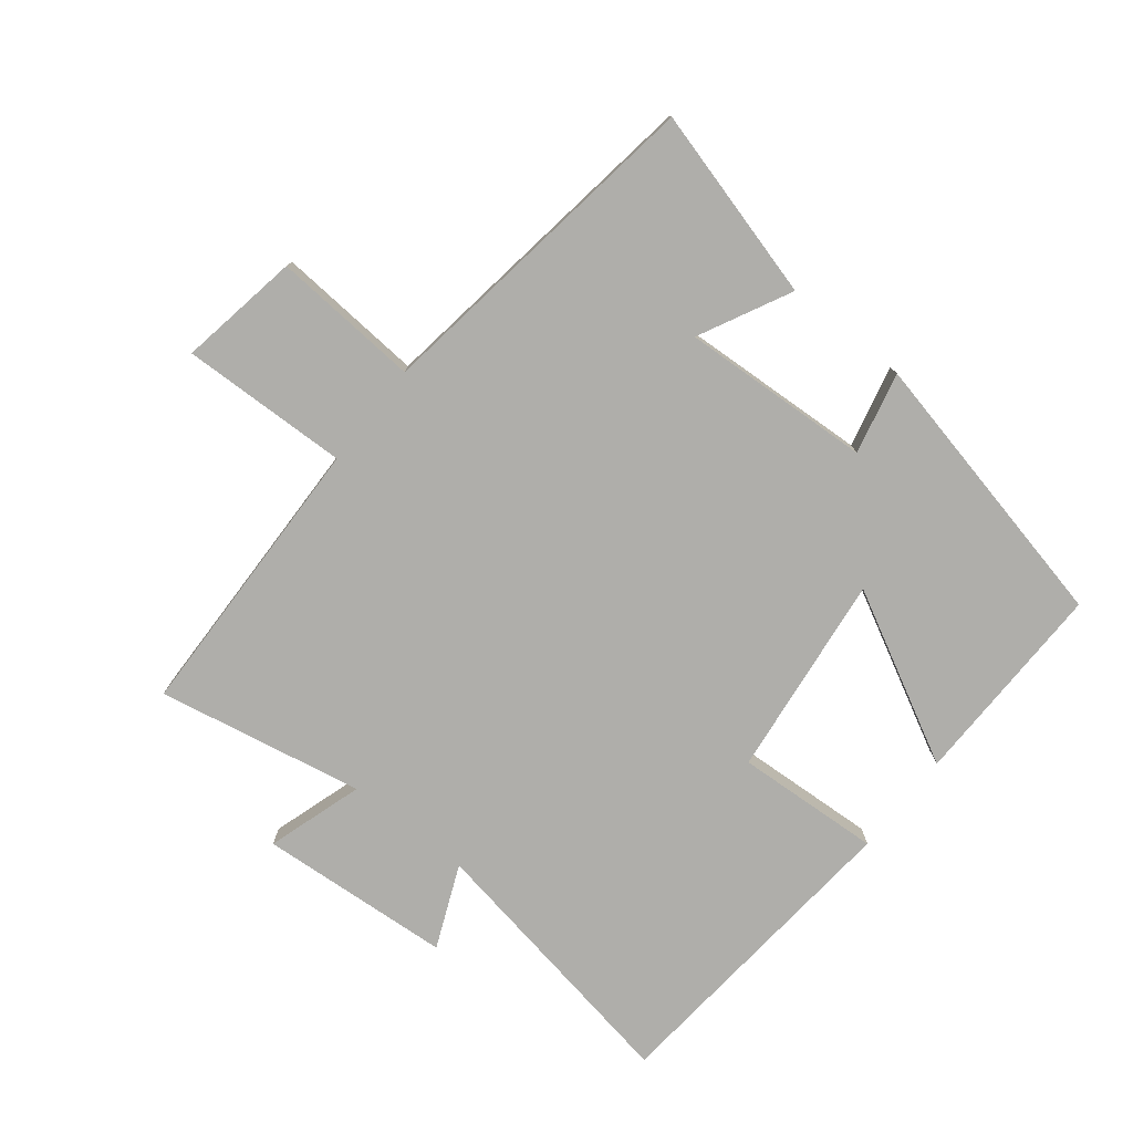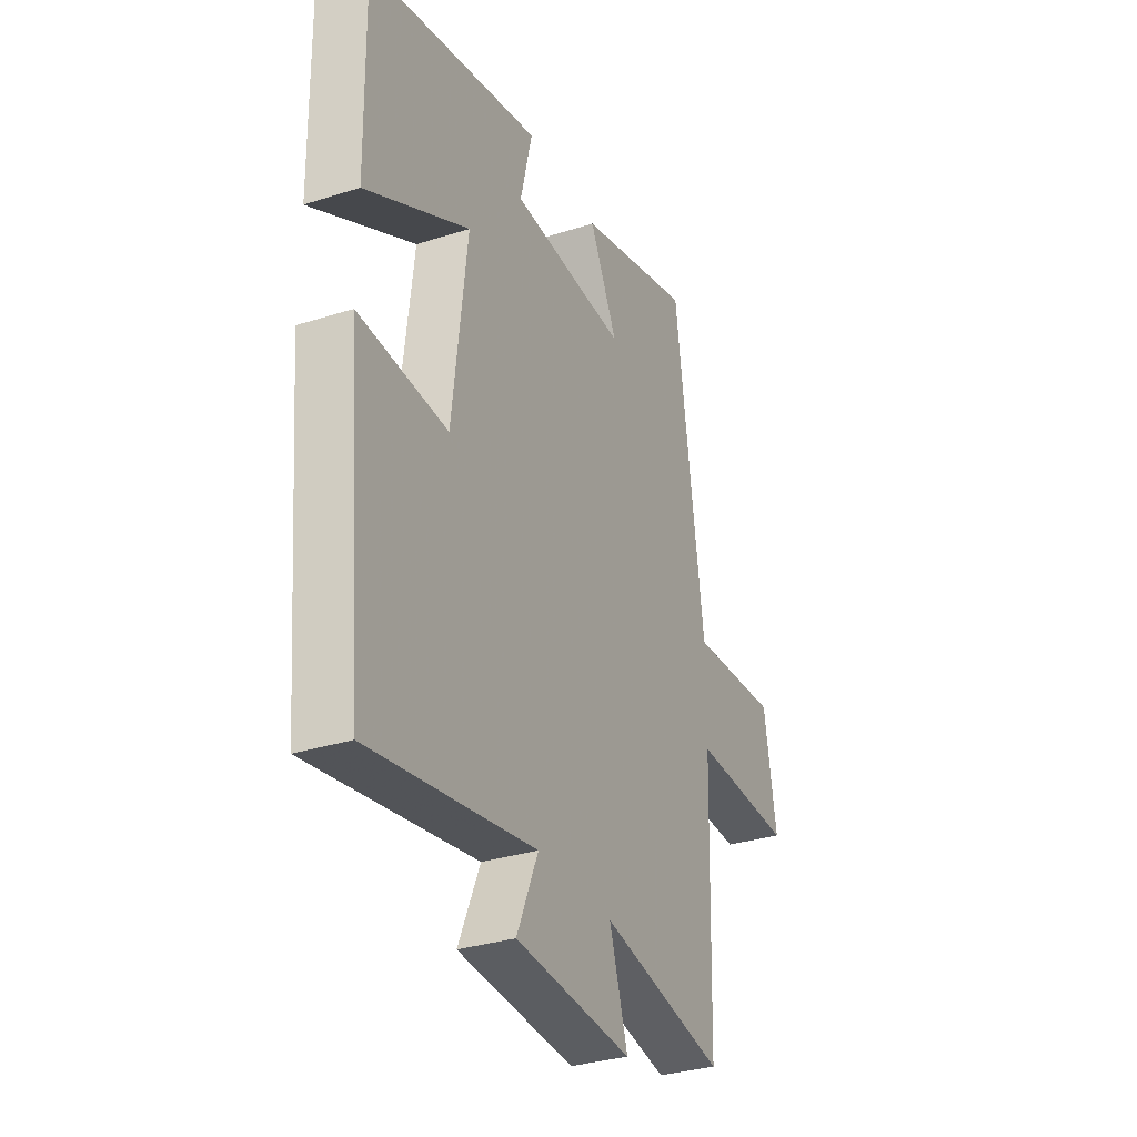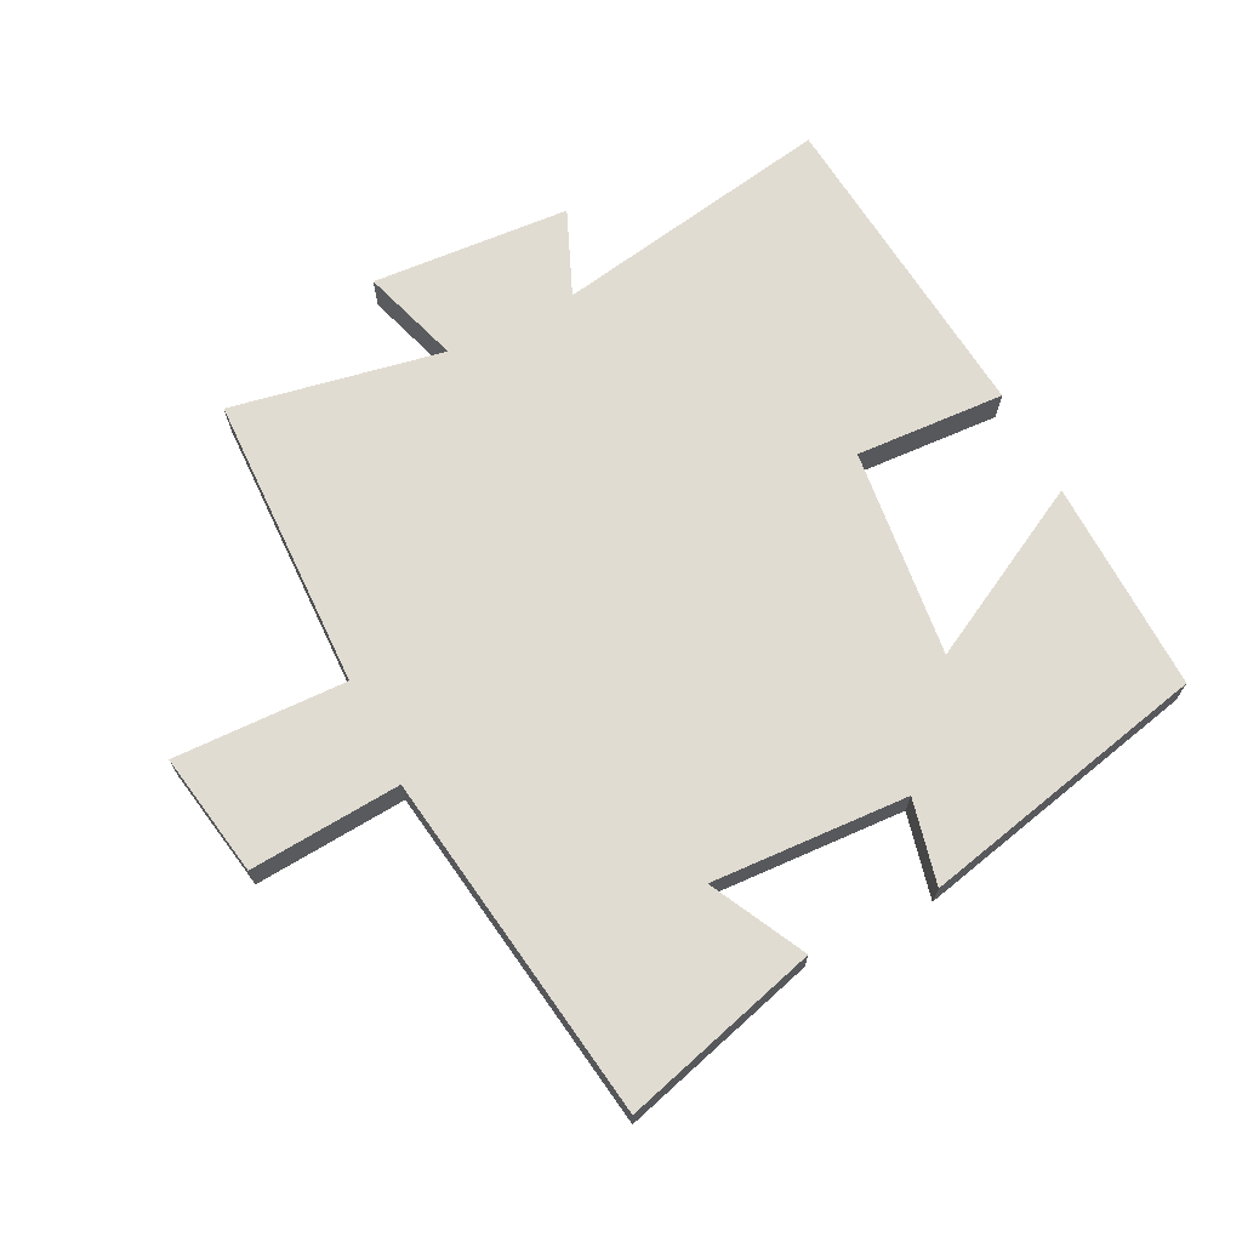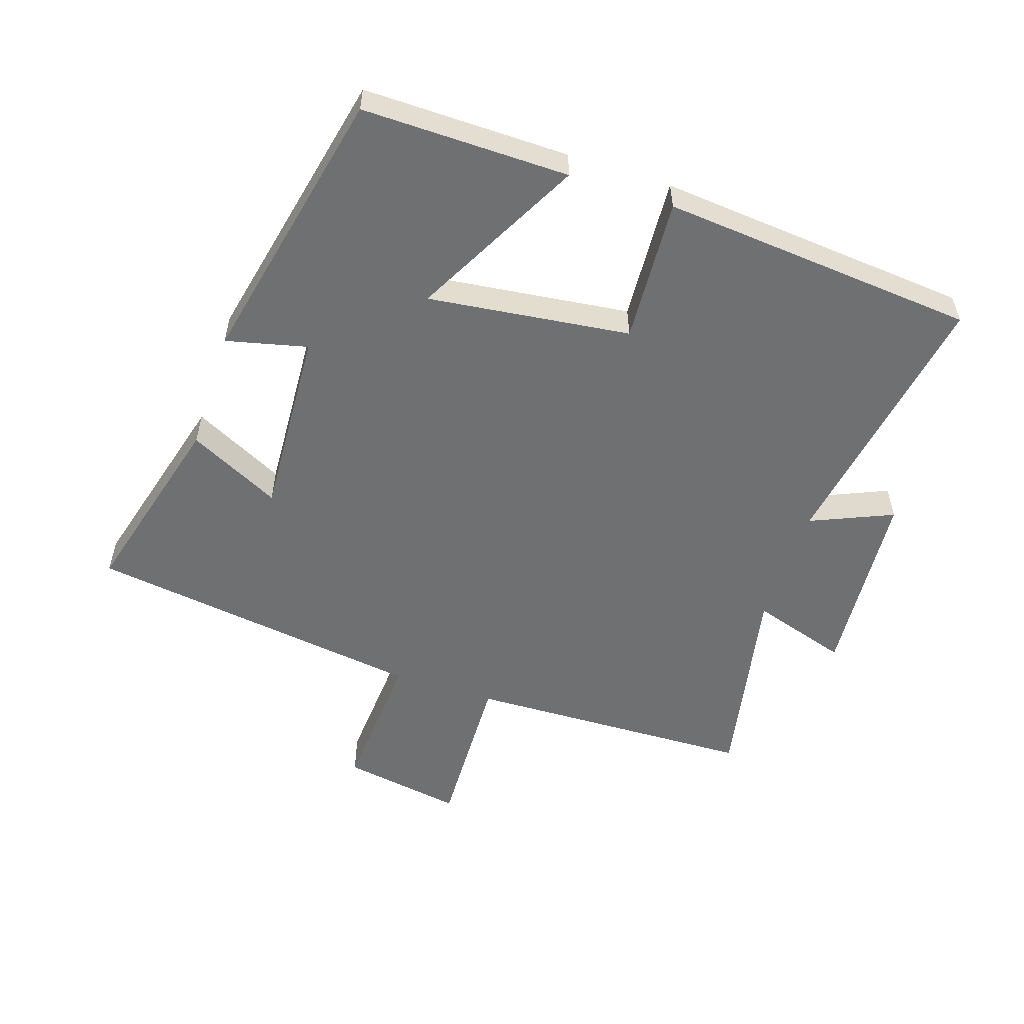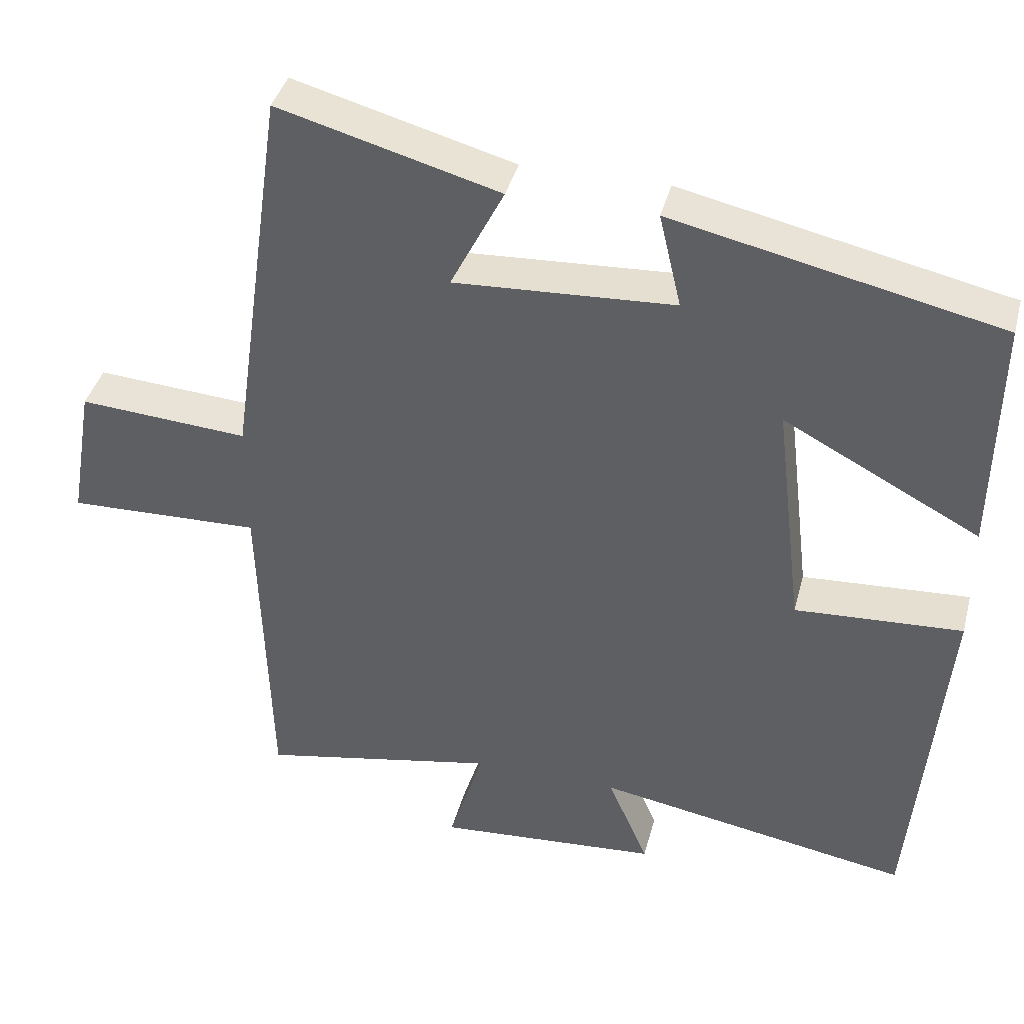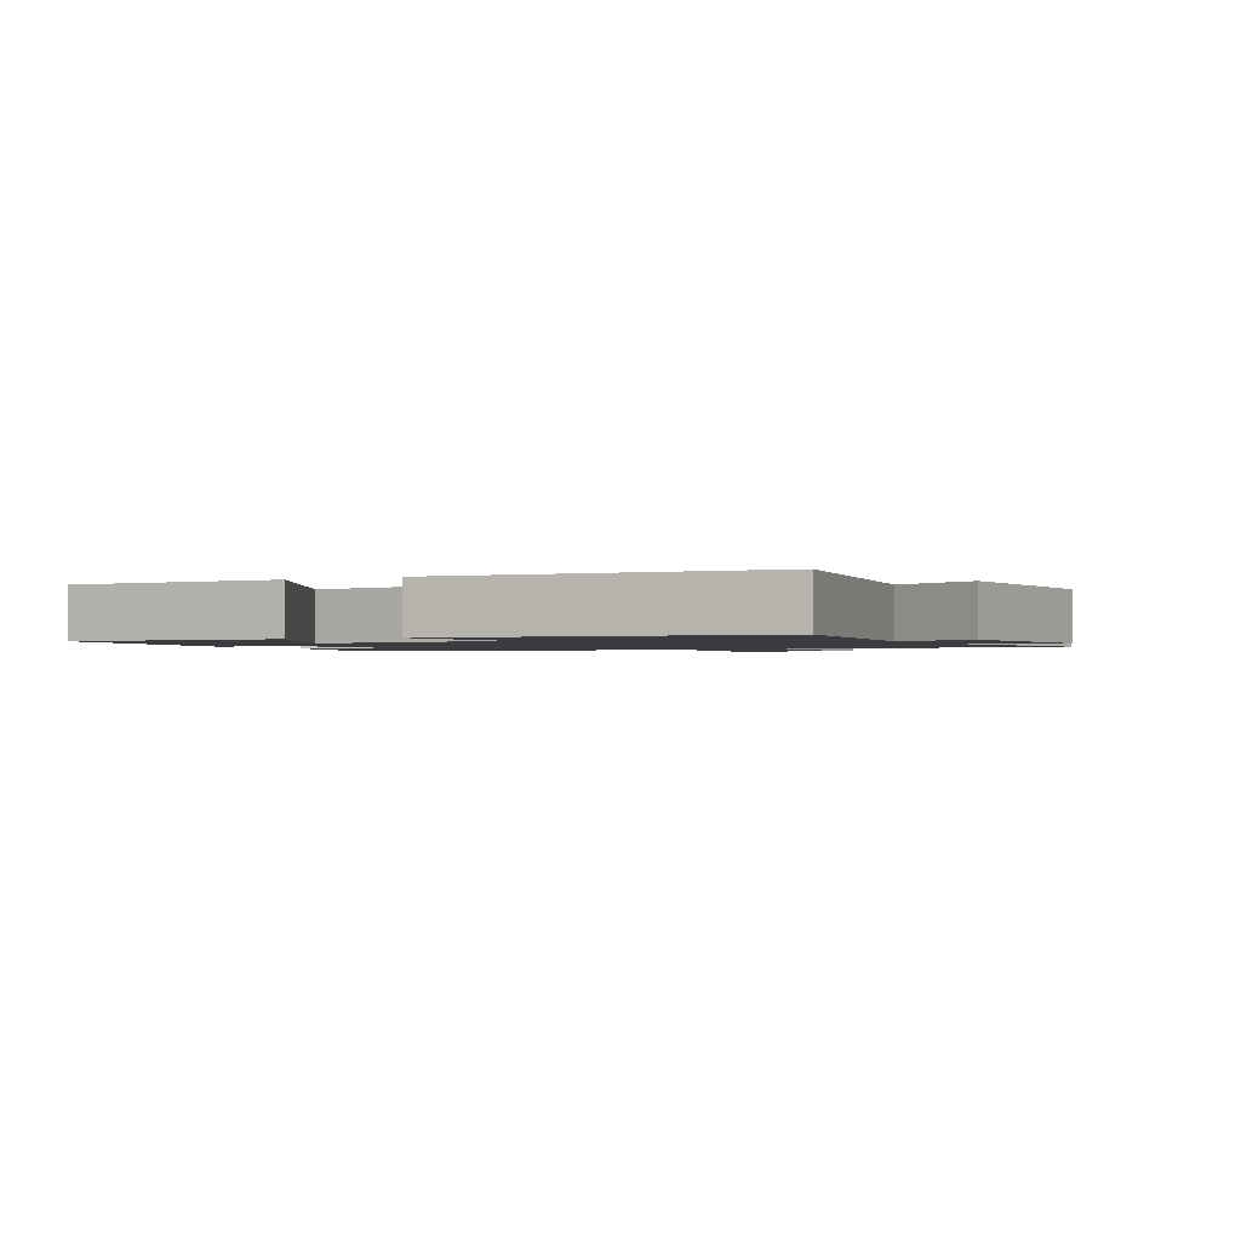
<metadata>
{"format":"obj","ext":"obj","renderer":"f3d","projection":"perspective","resolution":1024,"background":"white","views":[{"elev":-77.6,"azim":-38.5,"up":"+Y"},{"elev":-32.1,"azim":114.1,"up":"+Z"},{"elev":69.0,"azim":-27.0,"up":"+Y"},{"elev":-54.9,"azim":71.9,"up":"+Y"},{"elev":39.7,"azim":14.4,"up":"+Z"},{"elev":-1.5,"azim":117.7,"up":"+Y"}]}
</metadata>
<code>
v 0.456 0.07 -0.573
v 0.031 0.07 -0.5
v 0.086 0.07 -0.628
v -0.214 0.07 -0.65
v -0.167 0.07 -0.5
v -0.487 0.07 -0.562
v -0.5 0.07 -0.112
v -0.761 0.07 -0.12
v -0.729 0.07 0.068
v -0.5 0.07 0.052
v -0.425 0.07 0.581
v -0.128 0.07 0.5
v -0.2 0.07 0.357
v 0.096 0.07 0.373
v 0.066 0.07 0.5
v 0.505 0.07 0.404
v 0.5 0.07 0.082
v 0.236 0.07 0.221
v 0.274 0.07 -0.095
v 0.5 0.07 -0.082
v 0.456 0 -0.573
v 0.031 0 -0.5
v 0.086 0 -0.628
v -0.214 0 -0.65
v -0.167 0 -0.5
v -0.487 0 -0.562
v -0.5 0 -0.112
v -0.761 0 -0.12
v -0.729 0 0.068
v -0.5 0 0.052
v -0.425 0 0.581
v -0.128 0 0.5
v -0.2 0 0.357
v 0.096 0 0.373
v 0.066 0 0.5
v 0.505 0 0.404
v 0.5 0 0.082
v 0.236 0 0.221
v 0.274 0 -0.095
v 0.5 0 -0.082
f 19 20 1 2
f 18 19 2
f 15 16 17 18
f 14 15 18
f 13 14 18 2
f 10 11 12 13
f 10 13 2
f 7 8 9 10
f 5 6 7 10
f 5 10 2 3
f 3 4 5
f 22 21 40 39
f 22 39 38
f 38 37 36 35
f 38 35 34
f 22 38 34 33
f 33 32 31 30
f 22 33 30
f 30 29 28 27
f 30 27 26 25
f 23 22 30 25
f 25 24 23
f 1 21 22 2
f 2 22 23 3
f 3 23 24 4
f 4 24 25 5
f 5 25 26 6
f 6 26 27 7
f 7 27 28 8
f 8 28 29 9
f 9 29 30 10
f 10 30 31 11
f 11 31 32 12
f 12 32 33 13
f 13 33 34 14
f 14 34 35 15
f 15 35 36 16
f 16 36 37 17
f 17 37 38 18
f 18 38 39 19
f 19 39 40 20
f 20 40 21 1

</code>
